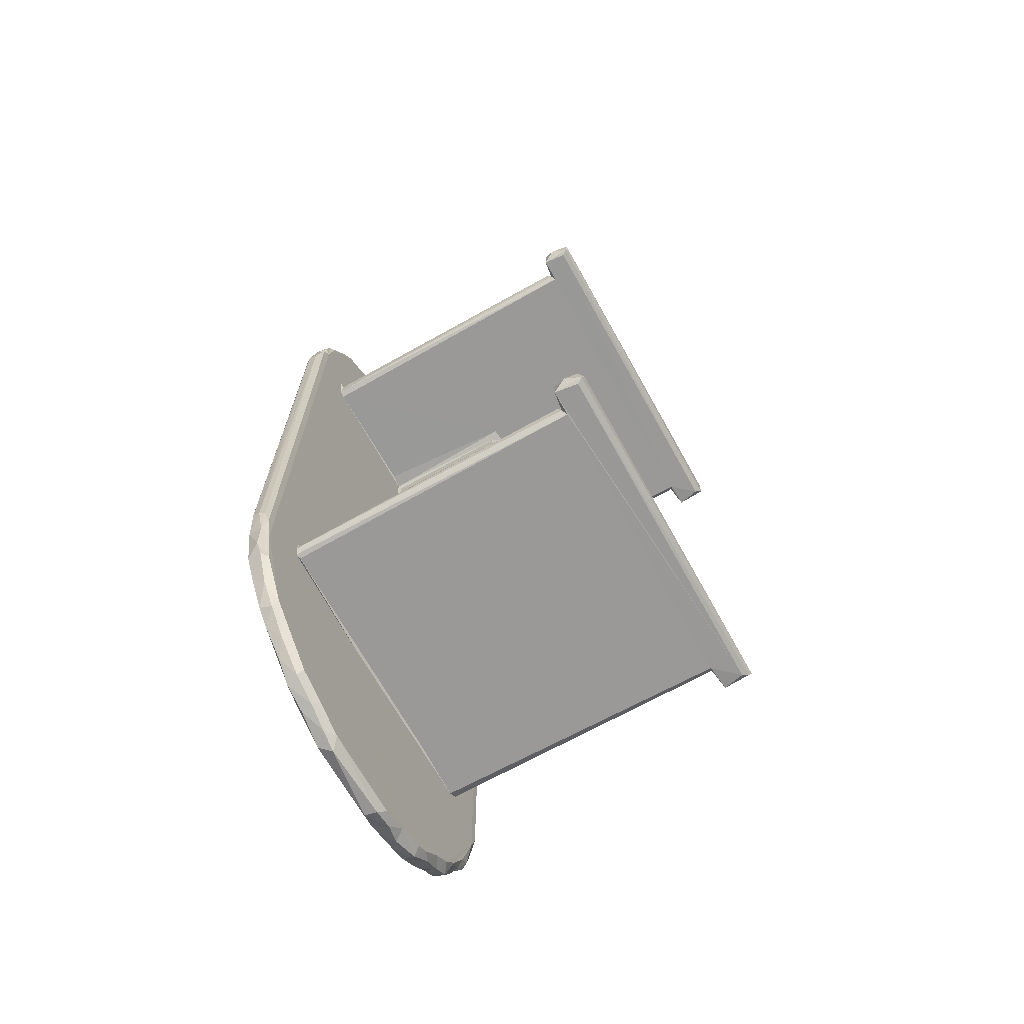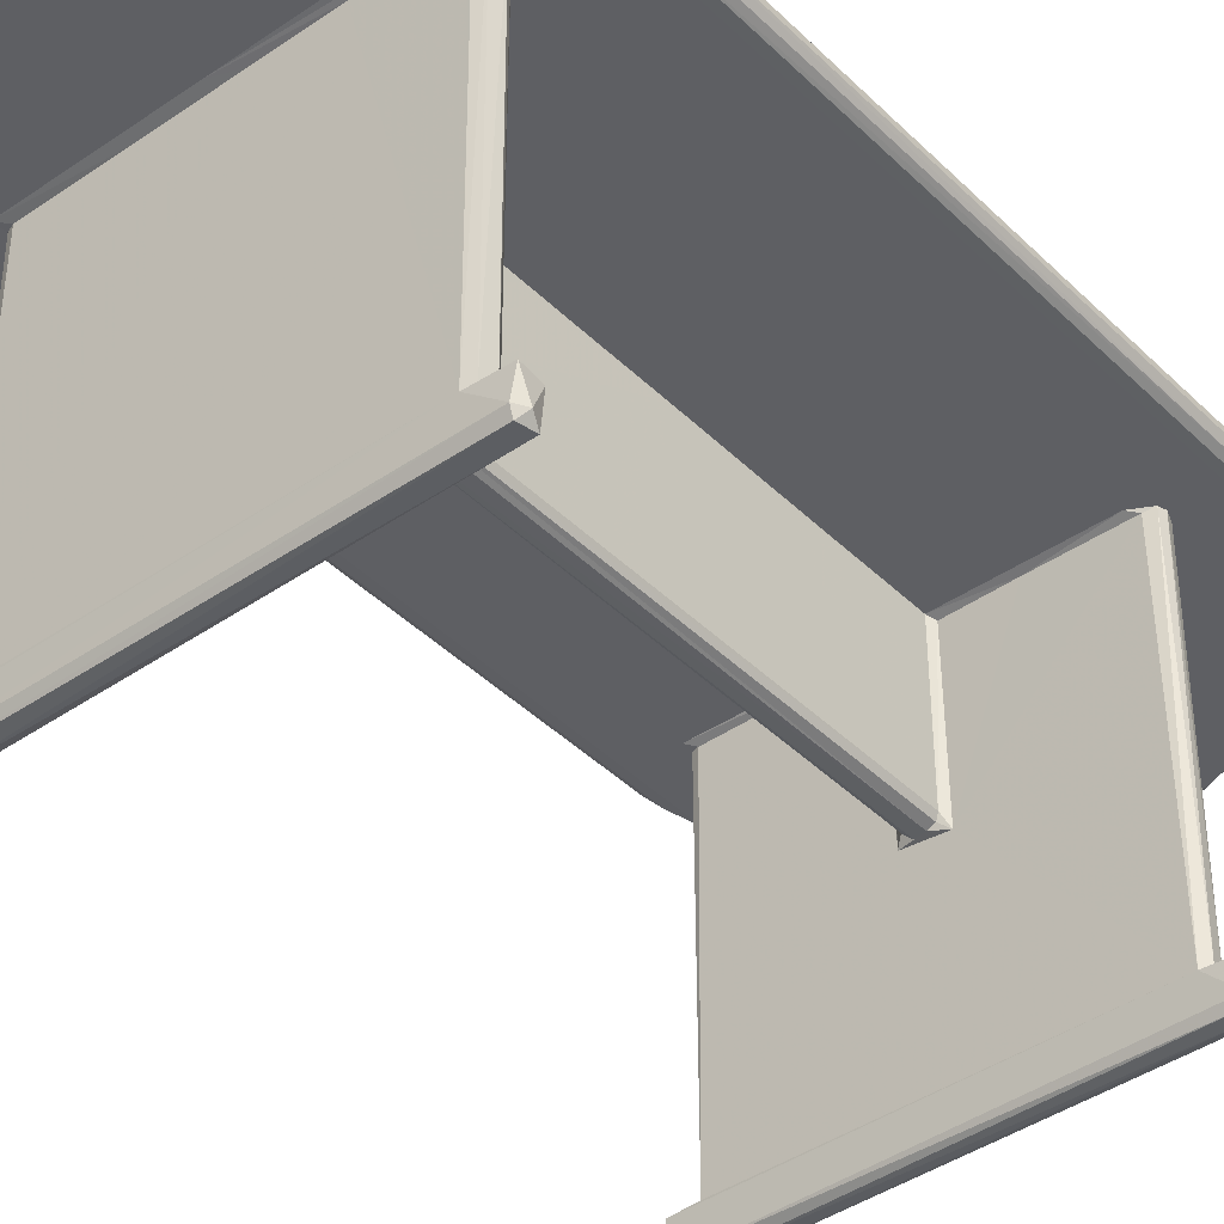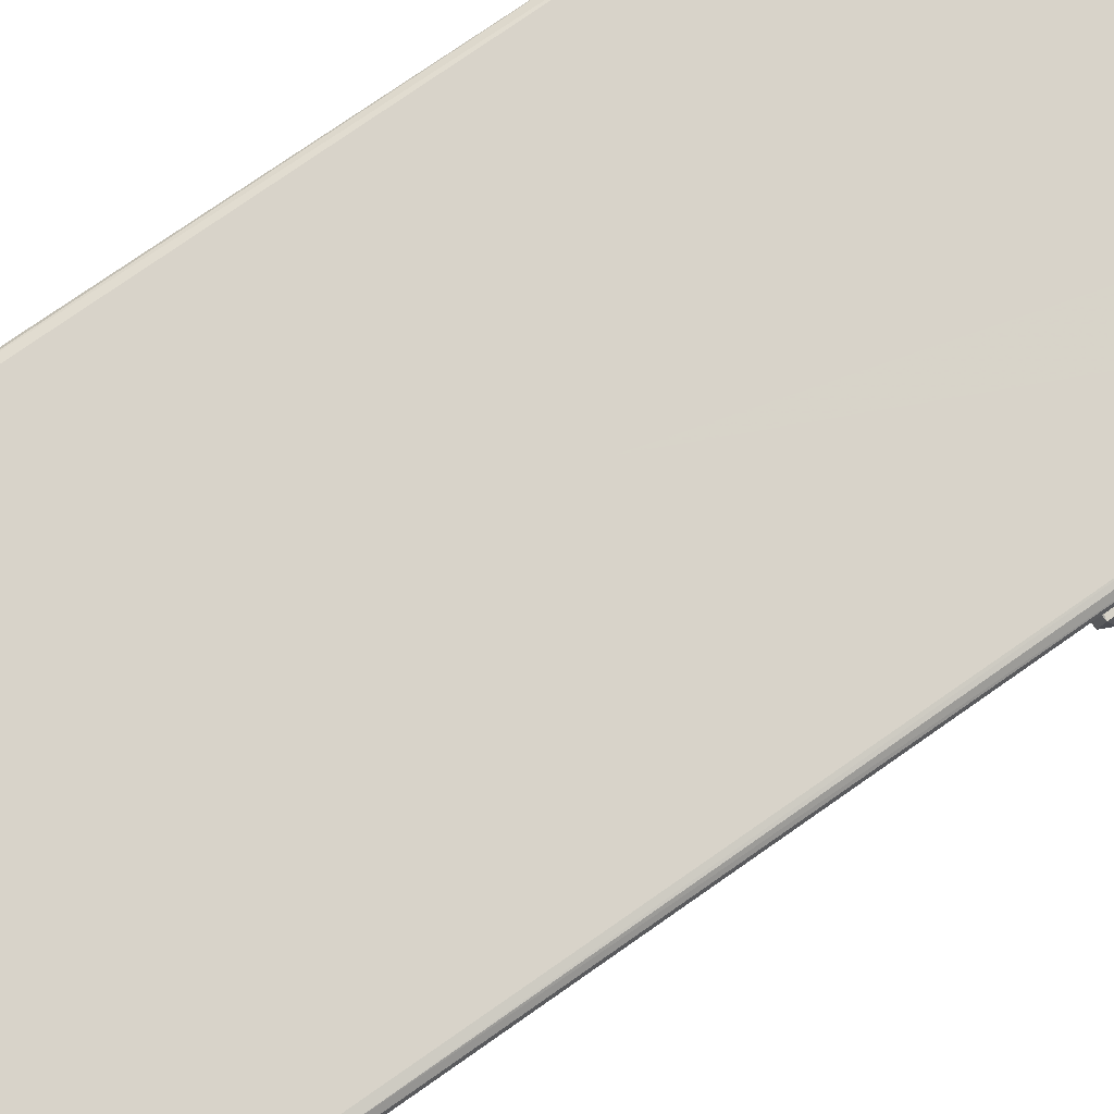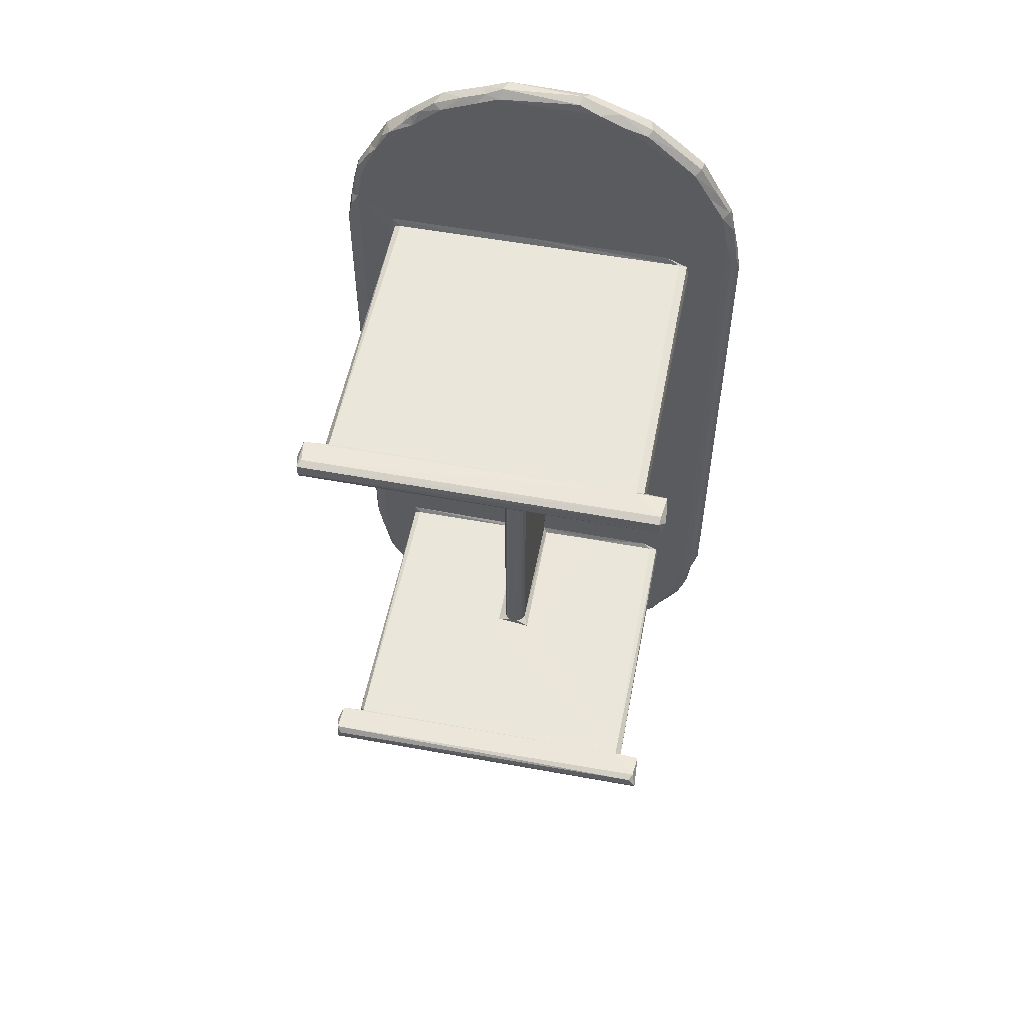
<metadata>
{"format":"obj","ext":"obj","renderer":"f3d","projection":"perspective","resolution":1024,"background":"white","views":[{"elev":-68.9,"azim":119.1,"up":"+Y"},{"elev":-41.0,"azim":-139.8,"up":"+Z"},{"elev":75.8,"azim":-125.0,"up":"+Z"},{"elev":54.7,"azim":-169.0,"up":"+Y"}]}
</metadata>
<code>
v -0.1868 -0.2849 -0.1824
v -0.1902 -0.278 -0.185
v -0.1825 -0.2871 -0.1766
v -0.1823 -0.2683 -0.184
v -0.1859 -0.2652 -0.1772
v -0.1884 -0.2672 -0.1521
v -0.1879 -0.2858 -0.1539
v -0.1593 -0.2869 -0.1514
v -0.165 -0.2818 -0.15
v -0.1668 -0.2713 -0.1494
v -0.1607 -0.2652 -0.1522
v 0.1842 -0.2869 -0.1777
v 0.1831 -0.2722 -0.1852
v 0.1878 -0.2839 -0.1836
v 0.1876 -0.2657 -0.1805
v -0.1561 -0.287 0.1631
v -0.1564 -0.2651 0.1599
v -0.09554 -0.287 0.1615
v 0.1611 -0.287 -0.1532
v -0.1638 -0.2836 0.1616
v -0.1666 -0.2753 0.1631
v -0.1651 -0.2681 0.1625
v -0.01776 -0.2651 0.01011
v 0.01961 -0.2651 0.01391
v -0.1801 -0.4067 0.1729
v -0.1718 -0.4052 0.1634
v -0.1874 -0.3906 0.1689
v -0.1872 -0.3768 0.1632
v -0.1992 -0.3656 0.1654
v -0.2051 -0.3639 0.1746
v -0.2106 -0.3359 0.1699
v -0.204 -0.3251 0.1631
v -0.1877 -0.391 0.1814
v -0.1718 -0.4153 0.1833
v -0.1792 -0.3882 0.1849
v -0.198 -0.3675 0.1846
v -0.2072 -0.3403 0.1843
v -0.2103 -0.3107 0.1849
v -0.1522 -0.4389 0.1714
v -0.138 -0.4393 0.1631
v -0.1404 -0.4466 0.183
v -0.1299 -0.4574 0.1688
v -0.111 -0.4736 0.1715
v -0.07485 -0.4789 0.1632
v -0.08251 -0.4839 0.1749
v -0.1195 -0.4585 0.1635
v -0.1058 -0.4674 0.1634
v -0.1682 -0.4261 0.1714
v -0.1566 -0.4248 0.1631
v 0.04154 -0.2912 0.1632
v -0.06246 -0.4905 0.1701
v -0.04593 -0.4907 0.1632
v -0.03847 -0.4988 0.1692
v 0.04724 -0.4905 0.1632
v 0.08078 -0.4771 0.1632
v -0.1477 -0.4355 0.1848
v -0.1295 -0.4537 0.1848
v -0.09158 -0.4765 0.1846
v -0.1112 -0.4675 0.1849
v -0.01134 -0.02886 0.1849
v -0.162 -0.4263 0.1844
v -0.0682 -0.4854 0.1844
v -0.05045 -0.4902 0.1849
v -0.03585 -0.4987 0.1813
v -0.2116 -0.3043 0.1636
v -0.2206 -0.2822 0.1728
v -0.2146 -0.3063 0.1838
v -0.2171 -0.2844 0.1671
v -0.148 -0.2596 0.1632
v -0.2041 0.329 0.1631
v -0.2196 -0.2799 0.1797
v -0.2155 0.3057 0.1835
v 0.01321 -0.287 0.1614
v -0.07464 -0.2652 0.1606
v -0.01259 -0.2588 0.1631
v -0.01018 -0.2606 0.01605
v -0.01265 -0.2597 0.0219
v 0.00636 -0.2623 0.01338
v -0.003696 -0.2603 0.01297
v -0.01648 -0.265 0.16
v -0.01264 0.2606 0.02187
v -0.01258 -0.1222 0.1618
v -0.01238 -0.1672 0.1631
v -0.01258 -0.03427 0.1631
v -0.01241 0.03039 0.1631
v -0.01015 0.2612 0.01606
v -0.005384 0.2618 0.01346
v -0.1871 0.2686 -0.1837
v -0.1911 0.278 -0.1775
v -0.1827 0.2652 -0.1777
v -0.1849 0.283 -0.1847
v -0.1857 0.2868 -0.1773
v -0.1883 0.2849 -0.1522
v -0.1879 0.2663 -0.1539
v -0.1608 0.2651 -0.1525
v -0.1666 0.2727 -0.1497
v -0.1647 0.2841 -0.15
v -0.1567 0.2869 -0.1533
v 0.1877 0.2672 -0.1825
v 0.184 0.2651 -0.177
v 0.1873 0.2838 -0.1839
v 0.1837 0.2735 -0.1851
v 0.1839 0.2869 -0.1768
v -0.1667 0.2734 0.1613
v -0.1629 0.2668 0.1565
v -0.1573 0.265 0.163
v -0.1557 0.287 0.1609
v -0.01563 0.2651 0.01122
v -0.007465 0.2869 0.1606
v -0.2206 0.2844 0.1728
v -0.2114 0.3005 0.1635
v -0.2169 0.3019 0.1672
v -0.09582 0.2651 0.1631
v -0.2196 0.2844 0.1797
v -0.2089 0.3348 0.1849
v -0.1407 0.2941 0.1632
v -0.2096 0.344 0.1699
v -0.197 0.3642 0.1632
v -0.2044 0.3582 0.1848
v -0.01255 0.087 0.1619
v -0.01258 0.202 0.1618
v 0.007286 0.2625 0.01327
v -0.01245 0.1577 0.1631
v -0.1643 0.2845 0.1626
v -0.08419 0.4753 0.1632
v -0.07458 0.2869 0.1606
v -0.01263 0.2635 0.1629
v 0.02037 0.2651 0.01292
v -0.01576 0.2651 0.1612
v 0.01752 0.2943 0.1633
v 0.2048 0.3227 0.1632
v 0.03856 0.4968 0.1849
v -0.2028 0.3669 0.1715
v -0.1852 0.3965 0.1703
v -0.1793 0.3931 0.1633
v -0.1697 0.4232 0.182
v -0.1866 0.3895 0.1846
v -0.1624 0.4217 0.1632
v -0.1678 0.4254 0.1706
v -0.1431 0.446 0.1703
v -0.1104 0.4668 0.1638
v -0.139 0.4477 0.1839
v -0.1142 0.4705 0.1709
v -0.08012 0.4843 0.1724
v -0.05855 0.4871 0.1632
v -0.03993 0.4999 0.1746
v -0.038 0.4961 0.1654
v 0.04541 0.4909 0.1632
v 0.04256 0.4991 0.1705
v -0.08483 0.4796 0.1849
v -0.11 0.4718 0.1829
v -0.04702 0.494 0.1848
v 0.158 -0.2651 0.1603
v 0.1614 -0.2652 -0.1522
v 0.1873 -0.2867 -0.153
v 0.1579 -0.287 0.1615
v 0.1863 -0.2655 -0.1533
v 0.1658 -0.2809 -0.1495
v 0.1666 -0.2719 -0.1458
v 0.163 -0.2853 0.1631
v 0.1645 -0.2675 0.1612
v 0.1918 -0.2736 -0.1664
v 0.03868 -0.5001 0.1719
v 0.05942 -0.4924 0.1708
v 0.08454 -0.4826 0.1696
v 0.1122 -0.4649 0.1632
v 0.169 -0.4143 0.1632
v 0.114 -0.4705 0.1698
v 0.1301 -0.4572 0.181
v 0.1455 -0.4444 0.1706
v 0.1574 -0.4335 0.1825
v 0.17 -0.4227 0.1694
v 0.2061 -0.328 0.1632
v 0.1982 -0.3644 0.1634
v 0.04703 -0.4945 0.1843
v 0.1021 -0.47 0.1849
v 0.08176 -0.4829 0.182
v 0.1093 -0.4726 0.1829
v 0.2041 -0.3573 0.1848
v 0.1905 -0.3822 0.1847
v 0.1724 -0.4173 0.1826
v 0.1864 -0.3949 0.1716
v 0.2049 -0.3625 0.1696
v 0.2104 -0.3437 0.1727
v 0.01263 -0.2601 0.02224
v 0.01026 -0.2581 0.01611
v 0.01258 -0.2578 0.1603
v 0.02096 -0.2652 0.1605
v 0.01472 -0.2617 0.1632
v 0.01264 0.2621 0.02223
v 0.01263 -0.1655 0.162
v 0.1666 -0.2783 0.1608
v 0.1654 -0.2594 0.1632
v 0.2126 -0.3134 0.1849
v 0.01251 -0.09156 0.1604
v 0.01565 0.264 0.1632
v 0.01611 -0.05083 0.163
v 0.0126 0.002643 0.1605
v 0.2142 -0.3158 0.1698
v 0.2132 -0.301 0.1637
v 0.2205 -0.2841 0.1726
v 0.2178 -0.2859 0.167
v 0.2197 -0.281 0.1809
v 0.2175 0.284 0.1831
v 0.1612 0.2652 -0.1532
v 0.1612 0.2869 -0.1521
v 0.1872 0.2867 -0.1536
v 0.1863 0.2654 -0.1528
v 0.1657 0.2712 -0.1495
v 0.1667 0.2793 -0.1455
v 0.1581 0.2651 0.1631
v 0.1648 0.2842 0.1613
v 0.1581 0.2869 0.1608
v 0.1647 0.2682 0.1631
v 0.1919 0.2771 -0.1662
v 0.01277 0.09473 0.1623
v 0.01256 0.1891 0.161
v 0.01256 0.2605 0.1607
v 0.2101 0.3155 0.1849
v 0.07337 0.287 0.1606
v 0.0304 0.2652 0.1615
v 0.1678 0.2943 0.1632
v 0.1807 0.3973 0.1632
v 0.1975 0.3615 0.1632
v 0.1035 0.4699 0.1849
v 0.1899 0.3779 0.1848
v 0.2132 0.31 0.1638
v 0.2198 0.2826 0.1695
v 0.2202 0.2828 0.1792
v 0.2144 0.3177 0.1708
v 0.209 0.3405 0.1662
v 0.2114 0.3376 0.1782
v 0.2027 0.3653 0.1676
v 0.2062 0.3595 0.1814
v 0.107 0.4659 0.1632
v 0.07056 0.4794 0.1632
v 0.08497 0.4818 0.1689
v 0.06274 0.4907 0.1805
v 0.06088 0.4905 0.1692
v 0.1378 0.4395 0.1632
v 0.1641 0.4246 0.1636
v 0.151 0.4363 0.1665
v 0.1736 0.4148 0.1665
v 0.144 0.4452 0.1814
v 0.1706 0.4222 0.1813
v 0.1079 0.4749 0.1802
v 0.1156 0.4689 0.1684
v 0.1309 0.4562 0.1673
v 0.1413 0.4466 0.1682
v 0.1532 0.431 0.1848
v 0.1894 0.3862 0.1658
v 0.1908 0.3869 0.1807
f 2 5 4
f 2 6 5
f 1 7 2
f 1 3 7
f 7 3 8
f 7 9 6
f 7 8 9
f 7 6 2
f 9 10 6
f 5 6 11
f 6 10 11
f 1 12 3
f 2 4 13
f 1 2 14
f 2 13 14
f 4 5 15
f 8 19 18
f 8 20 9
f 9 21 10
f 10 21 22
f 10 22 11
f 9 20 21
f 8 18 16
f 5 11 15
f 23 24 11
f 25 27 26
f 27 28 26
f 30 31 29
f 29 32 28
f 27 33 29
f 27 29 28
f 34 35 33
f 25 34 33
f 25 33 27
f 30 29 36
f 30 36 37
f 30 37 31
f 33 36 29
f 33 35 36
f 37 36 38
f 36 35 38
f 39 42 41
f 39 40 42
f 43 44 45
f 46 43 42
f 46 47 43
f 42 40 46
f 40 44 46
f 43 47 44
f 47 46 44
f 48 49 39
f 48 25 26
f 48 26 49
f 39 49 40
f 28 32 26
f 26 32 49
f 49 32 16
f 40 50 44
f 49 16 40
f 40 16 50
f 51 45 44
f 51 44 52
f 53 51 52
f 44 50 52
f 53 52 54
f 54 52 55
f 41 56 39
f 42 57 41
f 41 57 56
f 45 58 43
f 57 42 59
f 42 43 59
f 43 58 59
f 61 34 48
f 48 34 25
f 39 61 48
f 39 56 61
f 34 61 35
f 61 56 35
f 56 57 35
f 35 57 60
f 57 59 60
f 45 62 58
f 45 51 62
f 62 51 63
f 51 64 63
f 51 53 64
f 58 62 63
f 58 63 59
f 59 63 60
f 31 32 29
f 65 67 66
f 65 31 67
f 65 66 68
f 31 65 32
f 16 32 21
f 32 69 21
f 31 37 67
f 37 38 67
f 66 67 71
f 67 38 72
f 71 67 72
f 65 70 32
f 8 16 20
f 11 22 17
f 11 17 23
f 16 21 20
f 22 69 17
f 22 21 69
f 23 17 74
f 17 69 74
f 18 19 73
f 23 77 76
f 24 23 78
f 23 76 79
f 23 79 78
f 23 80 77
f 77 80 75
f 23 74 80
f 74 69 75
f 16 18 50
f 50 18 73
f 74 75 80
f 75 69 83
f 77 75 82
f 82 75 83
f 35 60 38
f 32 84 69
f 69 84 83
f 76 77 86
f 76 86 79
f 77 82 81
f 81 82 84
f 83 84 82
f 86 87 79
f 86 77 81
f 88 89 91
f 91 89 92
f 89 93 92
f 88 94 89
f 88 90 94
f 94 93 89
f 90 95 94
f 94 96 93
f 94 95 96
f 96 97 93
f 92 93 98
f 93 97 98
f 88 99 90
f 88 91 102
f 91 101 102
f 91 92 101
f 96 104 97
f 90 100 95
f 95 105 96
f 105 104 96
f 105 95 106
f 92 98 103
f 68 66 110
f 68 111 65
f 65 111 70
f 68 110 112
f 68 112 111
f 32 70 113
f 66 71 110
f 110 71 114
f 71 72 114
f 72 38 115
f 70 116 106
f 111 112 70
f 112 117 70
f 117 118 70
f 110 114 72
f 110 72 112
f 112 72 115
f 112 115 117
f 117 115 119
f 84 32 85
f 32 113 85
f 84 120 81
f 84 85 120
f 81 120 121
f 87 122 79
f 113 123 85
f 85 123 120
f 121 120 123
f 38 60 115
f 113 70 106
f 97 124 98
f 124 107 98
f 104 124 97
f 106 95 113
f 106 116 124
f 106 124 104
f 105 106 104
f 124 116 107
f 118 125 70
f 107 126 98
f 121 127 81
f 123 113 127
f 123 127 121
f 86 81 108
f 86 108 87
f 108 128 87
f 95 129 113
f 95 108 129
f 107 130 126
f 107 116 130
f 98 126 109
f 81 127 108
f 127 129 108
f 113 129 127
f 126 130 109
f 70 125 131
f 117 133 118
f 133 135 118
f 133 134 135
f 117 119 133
f 119 137 133
f 133 137 134
f 134 137 136
f 134 138 135
f 135 138 118
f 134 136 139
f 134 139 138
f 138 139 140
f 125 118 138
f 138 140 141
f 138 141 125
f 141 140 143
f 141 143 144
f 141 144 125
f 125 144 145
f 145 144 146
f 145 146 147
f 125 145 148
f 147 146 149
f 115 150 119
f 137 142 136
f 139 142 140
f 139 136 142
f 115 60 150
f 119 150 137
f 137 150 142
f 140 142 151
f 140 151 143
f 142 150 151
f 143 151 144
f 144 151 150
f 150 60 132
f 144 150 152
f 144 152 146
f 150 132 152
f 149 146 132
f 146 152 132
f 1 14 12
f 4 15 13
f 3 19 8
f 11 24 153
f 11 153 154
f 3 155 19
f 3 12 155
f 15 11 157
f 11 154 157
f 159 158 154
f 19 158 160
f 19 160 156
f 159 154 161
f 153 161 154
f 14 15 162
f 14 13 15
f 19 155 158
f 14 162 155
f 12 14 155
f 158 157 154
f 158 155 157
f 162 157 155
f 162 15 157
f 53 54 163
f 163 54 164
f 164 54 55
f 164 55 165
f 52 50 55
f 55 50 167
f 165 55 166
f 165 166 168
f 168 170 169
f 168 166 170
f 166 167 170
f 55 167 166
f 170 172 171
f 170 167 172
f 167 160 173
f 167 173 174
f 53 163 64
f 64 175 63
f 64 163 175
f 175 176 63
f 163 164 175
f 164 165 177
f 164 177 175
f 175 177 176
f 63 176 60
f 165 178 177
f 177 178 176
f 165 168 178
f 168 169 178
f 178 169 176
f 170 171 169
f 169 171 176
f 176 171 180
f 172 181 171
f 171 181 180
f 176 180 179
f 167 182 172
f 167 174 182
f 174 183 182
f 174 184 183
f 172 182 181
f 181 182 180
f 182 183 180
f 183 179 180
f 183 184 179
f 19 156 73
f 78 185 24
f 78 186 185
f 24 188 153
f 185 187 189
f 185 189 24
f 189 188 24
f 50 73 156
f 187 191 189
f 158 159 192
f 159 161 192
f 167 50 160
f 188 193 153
f 188 189 193
f 160 158 192
f 50 156 160
f 192 161 160
f 153 193 161
f 161 193 160
f 189 173 193
f 179 194 176
f 176 194 60
f 187 185 191
f 191 196 189
f 191 197 196
f 185 198 191
f 191 198 195
f 195 197 191
f 186 190 185
f 190 198 185
f 195 198 197
f 174 173 184
f 173 199 184
f 173 200 199
f 199 202 201
f 200 202 199
f 160 193 173
f 199 194 184
f 184 194 179
f 199 201 194
f 201 203 194
f 194 203 204
f 101 92 103
f 99 100 90
f 99 88 102
f 103 98 207
f 98 109 206
f 100 208 95
f 95 208 205
f 207 98 206
f 95 128 108
f 210 209 206
f 95 205 128
f 128 205 211
f 210 206 212
f 205 209 214
f 211 205 214
f 213 212 206
f 99 101 215
f 102 101 99
f 205 208 209
f 209 207 206
f 209 208 207
f 100 99 208
f 99 215 208
f 215 207 208
f 215 101 207
f 103 207 101
f 79 122 78
f 78 122 186
f 197 216 196
f 198 216 197
f 216 198 217
f 198 218 217
f 189 196 173
f 196 214 173
f 60 194 219
f 186 122 190
f 198 190 218
f 217 196 216
f 217 218 196
f 128 122 87
f 122 128 190
f 190 128 196
f 128 211 221
f 218 190 196
f 196 128 221
f 109 130 220
f 130 116 222
f 116 70 222
f 222 70 131
f 196 221 211
f 196 211 214
f 206 109 213
f 209 210 214
f 109 220 213
f 220 130 222
f 220 222 213
f 210 212 214
f 214 212 222
f 213 222 212
f 223 224 131
f 60 219 225
f 60 225 132
f 173 227 200
f 200 227 202
f 202 228 201
f 227 228 202
f 214 131 173
f 173 131 227
f 201 229 203
f 203 229 204
f 201 228 229
f 222 131 214
f 228 227 230
f 131 230 227
f 131 231 230
f 231 233 232
f 131 233 231
f 131 224 233
f 194 204 219
f 228 232 229
f 228 230 232
f 229 232 204
f 219 204 232
f 232 234 219
f 219 234 226
f 230 231 232
f 131 125 235
f 125 148 235
f 145 147 148
f 147 149 148
f 235 148 236
f 235 236 237
f 149 238 239
f 148 149 239
f 148 239 236
f 239 238 237
f 236 239 237
f 131 235 223
f 235 240 223
f 223 240 241
f 241 243 223
f 240 242 241
f 242 244 241
f 241 245 243
f 237 246 247
f 235 237 247
f 235 248 240
f 235 247 248
f 240 248 249
f 242 249 244
f 240 249 242
f 149 132 238
f 132 225 238
f 237 238 246
f 238 225 246
f 225 219 250
f 219 226 250
f 244 250 245
f 244 245 241
f 226 245 250
f 250 244 225
f 246 244 247
f 246 225 244
f 247 244 248
f 248 244 249
f 224 223 251
f 224 251 233
f 233 251 252
f 251 223 252
f 223 243 245
f 232 233 234
f 252 234 233
f 234 252 226
f 252 245 226
f 245 252 223

</code>
